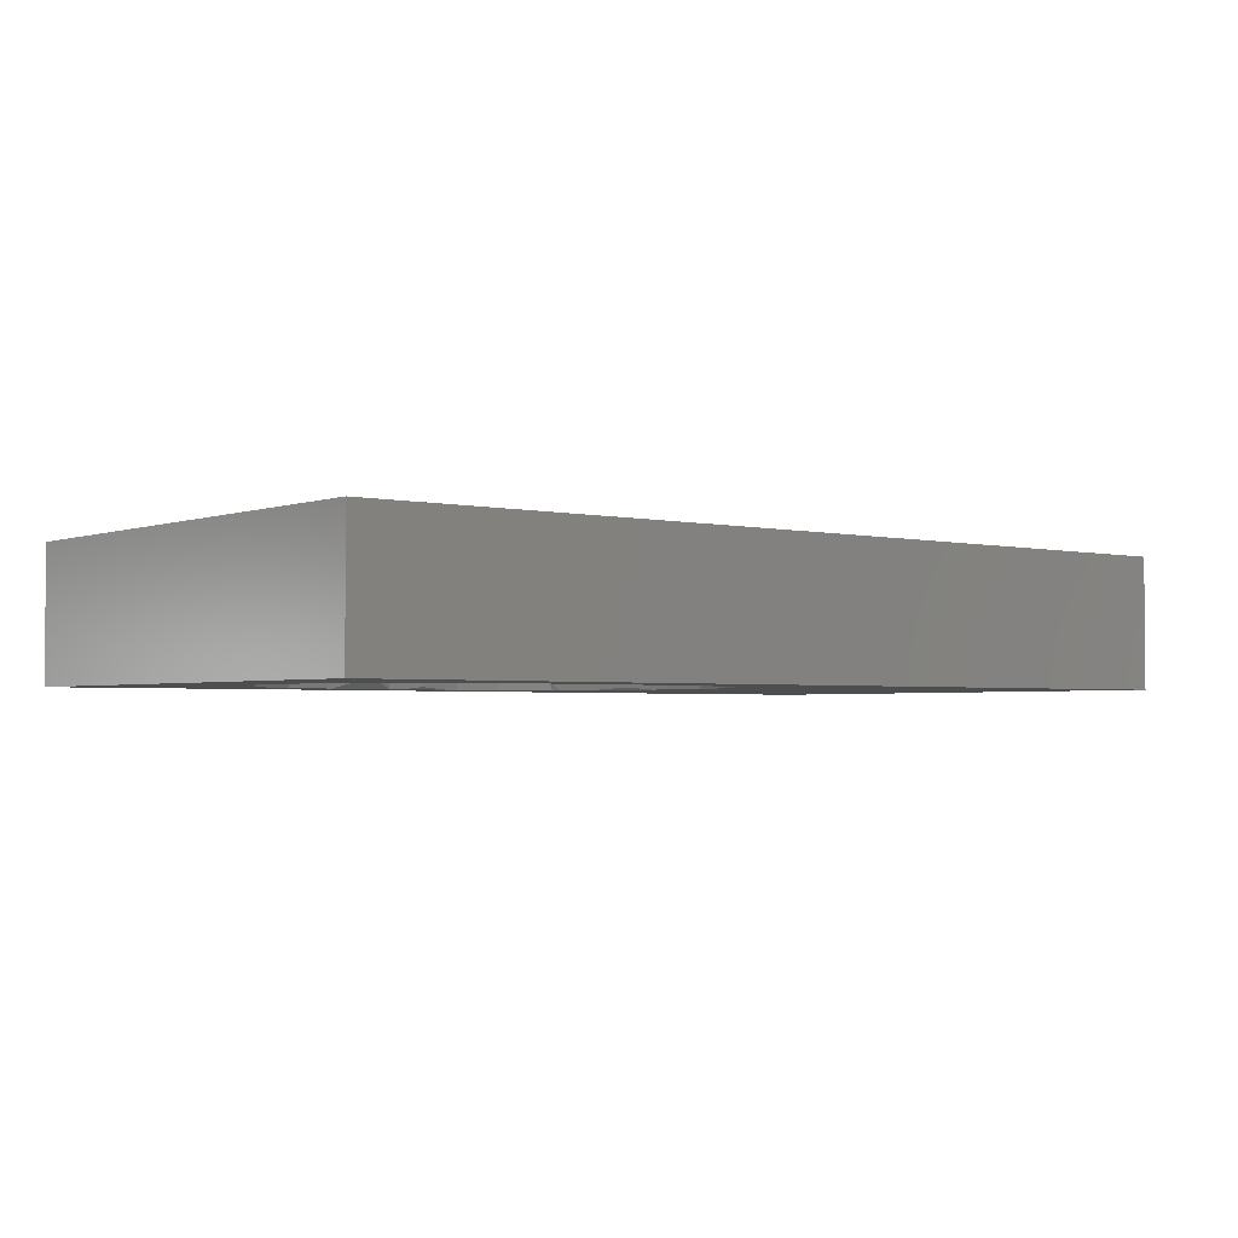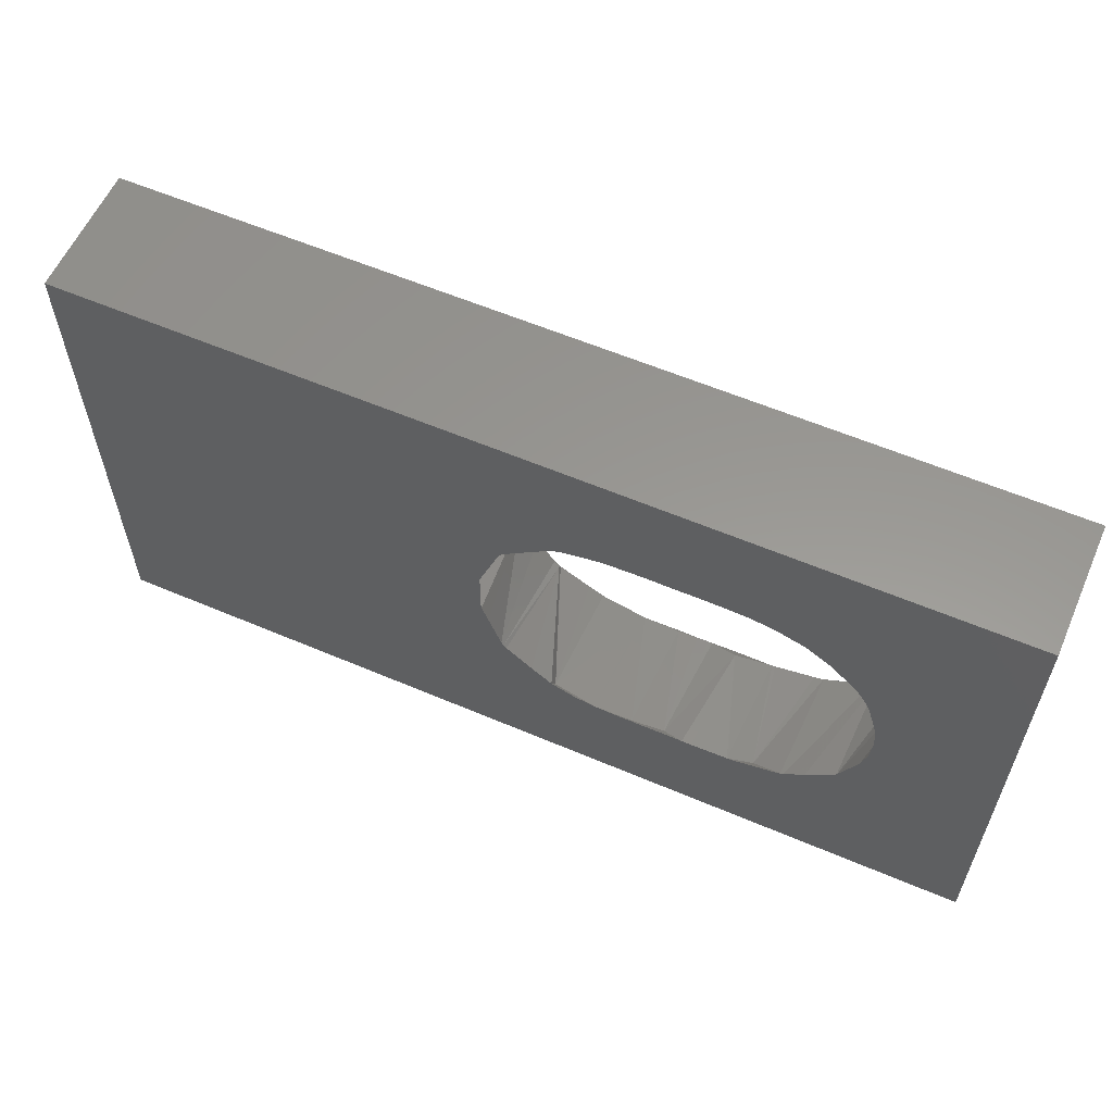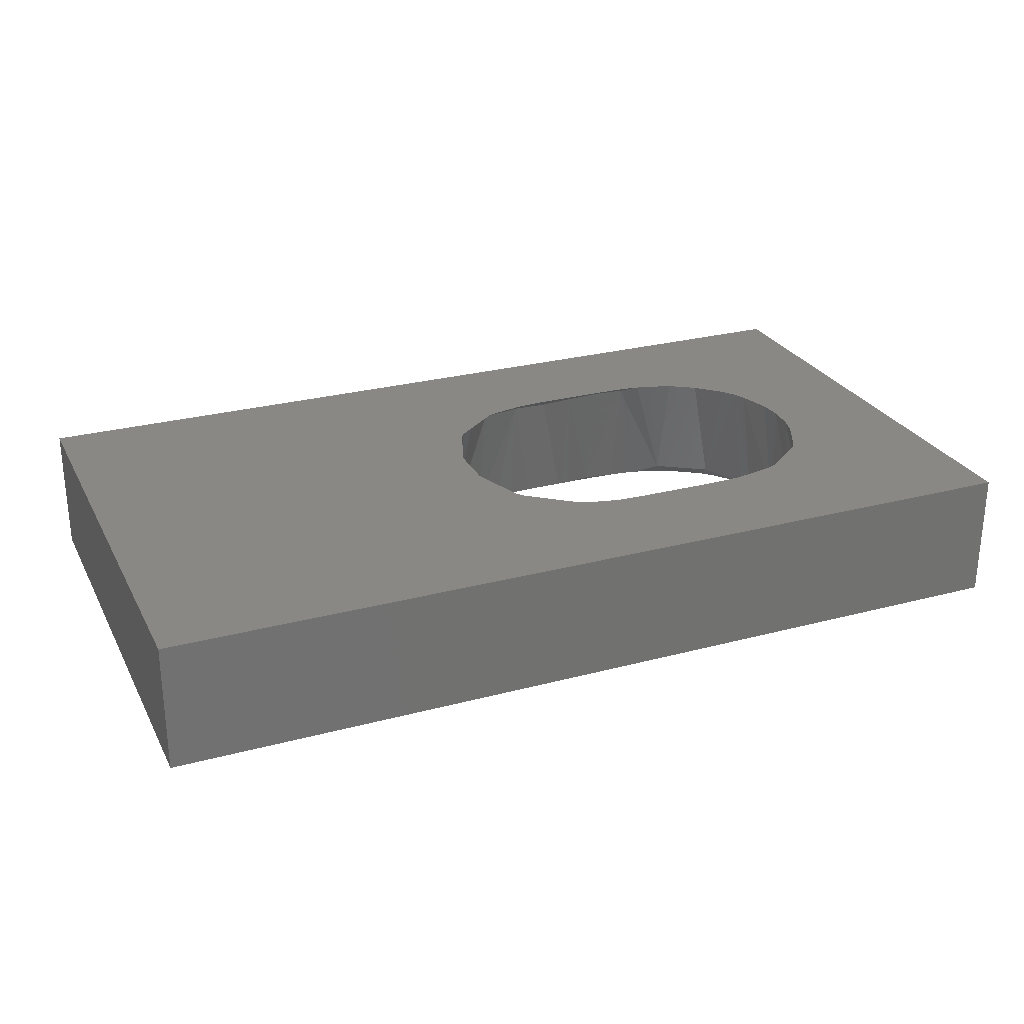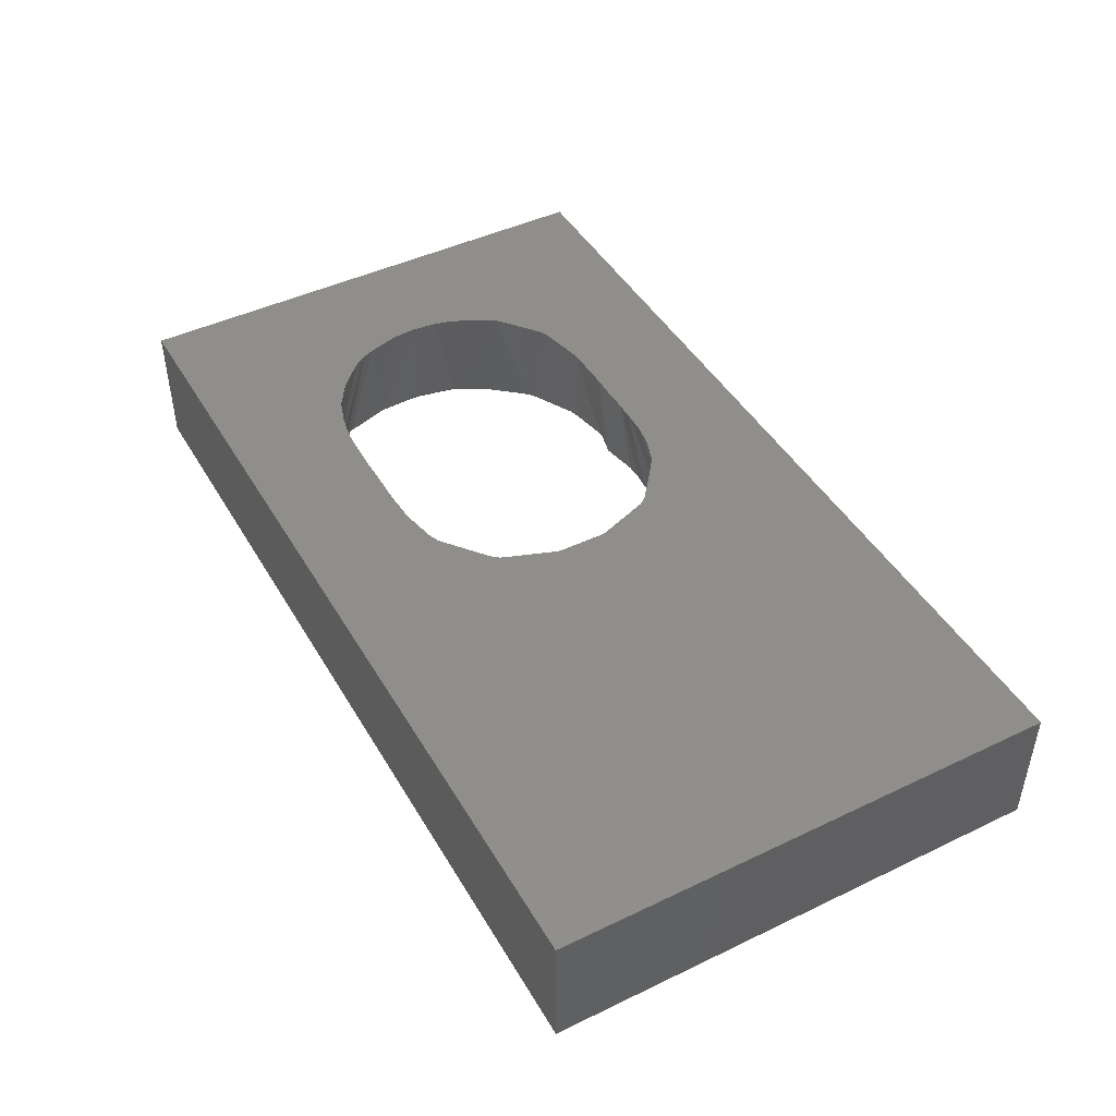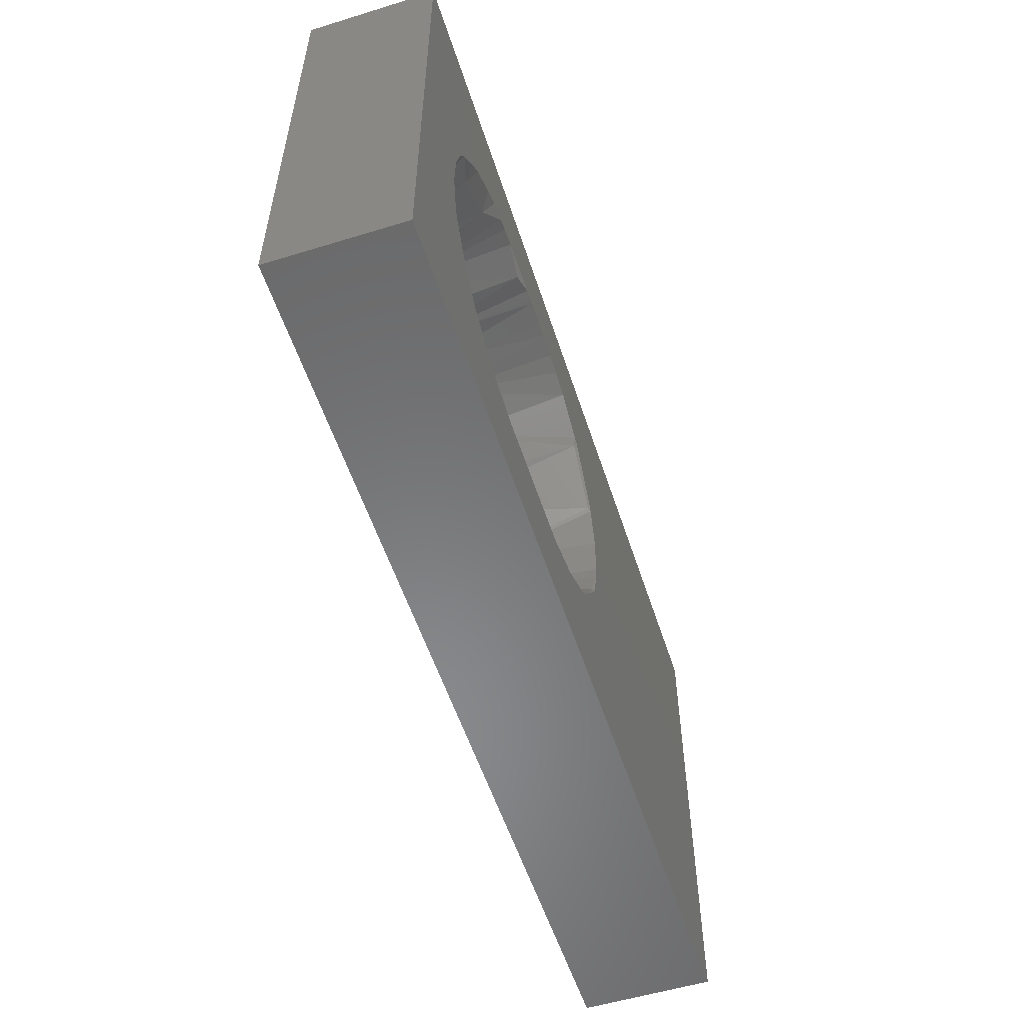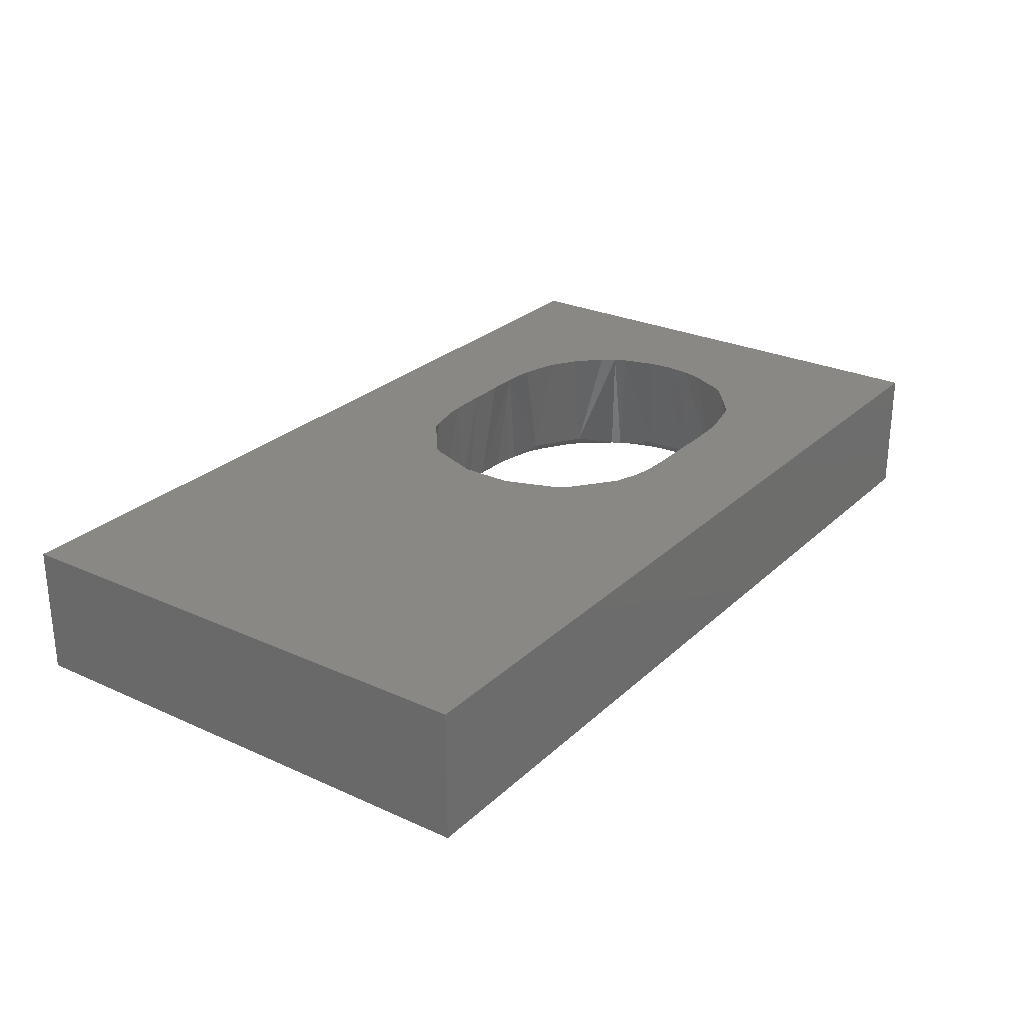
<metadata>
{"format":"stl","ext":"stl","renderer":"f3d","projection":"perspective","resolution":1024,"background":"white","views":[{"elev":-2.7,"azim":141.1,"up":"+Z"},{"elev":59.0,"azim":23.7,"up":"+Y"},{"elev":26.6,"azim":-22.7,"up":"+Z"},{"elev":45.3,"azim":-118.9,"up":"+Z"},{"elev":-55.4,"azim":107.9,"up":"+Y"},{"elev":26.6,"azim":-54.6,"up":"+Z"}]}
</metadata>
<code>
# stl→obj: 152 verts, 304 faces
v -31 -8.95 -9.5
v -31 -8.95 -4.5
v -31 10.53 -4.5
v 4 -8.95 -4.5
v -31 10.53 -9.5
v -16.57 -0.05733 -9.5
v -16.47 -0.5129 -9.5
v -16.41 -0.8255 -9.5
v -16.17 -1.903 -9.5
v -16.13 -1.984 -9.5
v -16.07 -2.142 -9.5
v -15.4 -3.094 -9.5
v -14.67 -4.14 -9.5
v -14.53 -4.282 -9.5
v -14.42 -4.384 -9.5
v -13.2 -5.081 -9.5
v -12.61 -5.397 -9.5
v -10.91 -5.831 -9.5
v -10.84 -5.843 -9.5
v 4 -8.95 -9.5
v -15.37 -0.1878 -4.5
v -15.35 -0.239 -4.5
v -15.1 -0.9576 -4.5
v -14.61 -2.297 -4.5
v -14.53 -2.423 -4.5
v -14.42 -2.571 -4.5
v -13.42 -3.389 -4.5
v -12.61 -4.001 -4.5
v -11.64 -4.352 -4.5
v -10.84 -4.482 -4.5
v 4 10.53 -4.5
v -16.57 1.122 -9.5
v -16.56 1.681 -9.5
v -16.17 3.403 -9.5
v -16.14 3.528 -9.5
v -16.07 3.702 -9.5
v -14.62 5.742 -9.5
v -14.42 5.936 -9.5
v -14.19 6.068 -9.5
v -12.6 6.939 -9.5
v -11.63 7.18 -9.5
v -10.85 7.301 -9.5
v 4 10.53 -9.5
v -15.37 0.7189 -4.5
v -15.36 1.794 -4.5
v -14.72 3.533 -4.5
v -14.59 3.891 -4.5
v -14.42 4.125 -4.5
v -13.89 4.557 -4.5
v -12.6 5.574 -4.5
v -12.17 5.732 -4.5
v -10.85 6.004 -4.5
v -16.07 -0.1256 -4.958
v -16.07 1.744 -4.967
v -16.07 -1.943 -9.397
v -16.07 3.557 -9.423
v -14.42 5.815 -9.392
v -14.42 -4.234 -9.368
v -12.61 -4.722 -4.889
v -12.6 6.064 -4.748
v -10.85 6.674 -4.896
v -9.928 7.337 -9.5
v -9.628 6.068 -4.5
v -9.39 6.788 -4.978
v -9.403 -4.735 -4.64
v -9.841 -4.526 -4.5
v -10.8 -5.845 -9.5
v -10.53 -5.851 -9.5
v -9.391 -5.748 -9.402
v -9.392 -5.841 -9.5
v -8.638 -5.859 -9.5
v -9.398 7.347 -9.5
v -9.4 -4.521 -4.5
v -9.007 -4.533 -4.5
v -9.402 6.067 -4.5
v -9.181 6.073 -4.5
v -8.178 -5.033 -4.861
v -8.353 7.349 -9.5
v -8.178 6.601 -4.83
v -8.178 6.06 -4.5
v -8.178 -4.523 -4.5
v -8.178 -5.85 -9.5
v -8.024 -5.851 -9.5
v -8.178 7.346 -9.5
v -7.753 7.351 -9.5
v -7.351 -4.54 -4.5
v -6.954 -5.33 -9.083
v -7.484 6.076 -4.5
v -6.954 7.175 -9.334
v -6.966 6.406 -4.694
v -6.962 -5.824 -9.5
v -6.956 7.349 -9.5
v -6.962 6.074 -4.5
v -6.963 -4.539 -4.5
v -6.132 6.051 -4.5
v -5.558 6.566 -4.811
v -5.999 -4.516 -4.5
v -5.808 -5.84 -9.5
v -6.728 7.344 -9.5
v -5.558 -4.498 -4.5
v -5.558 -5.83 -9.5
v -5.558 7.303 -9.5
v -5.558 6.023 -4.5
v -4.654 -4.971 -4.938
v -5.431 -5.815 -9.5
v -5.214 -4.456 -4.5
v -4.975 5.936 -4.5
v -4.827 7.224 -9.5
v -3.508 6.444 -9.043
v -4.352 7.133 -9.5
v -3.862 -5.505 -9.5
v -3.656 -4.104 -4.5
v -4.474 5.817 -4.5
v -3.508 -5.406 -9.5
v -3.508 -4.063 -4.5
v -4.378 5.794 -4.5
v -3.508 5.505 -4.5
v -3.508 6.929 -9.5
v -1.708 -4.438 -9.5
v -3.398 -4.004 -4.5
v -2.947 6.667 -9.5
v -1.537 5.172 -9.039
v -2.504 4.86 -4.5
v -2.767 6.582 -9.5
v -1.537 5.791 -9.5
v -1.537 -4.307 -9.5
v -2.622 -3.408 -4.5
v -1.691 -2.653 -4.5
v -1.537 -2.713 -4.58
v -1.537 3.923 -4.5
v -1.537 -2.446 -4.5
v -0.8411 -1.008 -4.5
v -0.3744 -2.928 -9.5
v 0.2996 -1.422 -9.33
v -1.184 3.394 -4.5
v -0.9663 5.225 -9.5
v -0.1145 4.112 -9.5
v 0.1241 3.755 -9.5
v -0.9824 2.935 -4.5
v 0.2996 2.101 -9.125
v -0.6184 1.693 -4.5
v -0.6322 -0.222 -4.5
v -0.5356 0.7626 -4.5
v 0.2996 0.3275 -9.021
v 0.2996 -1.817 -9.5
v 0.2996 3.355 -9.5
v 0.4531 -1.445 -9.5
v 0.5014 -1.274 -9.5
v 0.7064 1.844 -9.5
v 0.7582 0.143 -9.5
v 0.7831 0.5794 -9.5
v 0.6461 2.198 -9.5
f 1 2 3
f 4 2 1
f 1 3 5
f 6 1 5
f 7 1 6
f 1 7 8
f 1 8 9
f 1 9 10
f 1 10 11
f 1 11 12
f 1 12 13
f 1 13 14
f 1 14 15
f 1 15 16
f 1 16 17
f 1 17 18
f 1 18 19
f 1 19 20
f 4 1 20
f 21 3 2
f 22 21 2
f 23 22 2
f 24 23 2
f 25 24 2
f 26 25 2
f 27 26 2
f 28 27 2
f 2 29 28
f 2 30 29
f 4 30 2
f 5 3 31
f 32 6 5
f 32 5 33
f 33 5 34
f 34 5 35
f 35 5 36
f 36 5 37
f 37 5 38
f 38 5 39
f 39 5 40
f 40 5 41
f 42 41 5
f 42 5 43
f 5 31 43
f 44 3 21
f 45 3 44
f 46 3 45
f 47 3 46
f 48 3 47
f 49 3 48
f 50 3 49
f 51 3 50
f 52 3 51
f 31 3 52
f 53 6 32
f 53 7 6
f 54 32 33
f 53 32 54
f 54 33 34
f 8 7 53
f 9 8 55
f 55 8 53
f 56 34 35
f 54 34 56
f 55 10 9
f 56 35 36
f 11 10 55
f 12 11 55
f 22 55 53
f 24 12 55
f 23 55 22
f 24 55 23
f 44 53 54
f 21 53 44
f 21 22 53
f 46 54 56
f 45 44 54
f 45 54 46
f 37 56 36
f 47 46 56
f 57 56 37
f 47 56 57
f 13 12 25
f 25 12 24
f 13 25 58
f 58 14 13
f 57 37 38
f 48 47 57
f 58 25 26
f 15 14 58
f 58 59 15
f 15 59 16
f 27 58 26
f 28 58 27
f 59 58 28
f 49 48 57
f 39 57 38
f 60 57 39
f 60 49 57
f 60 39 40
f 50 49 60
f 59 17 16
f 59 18 17
f 28 29 59
f 29 30 59
f 30 18 59
f 51 50 60
f 61 60 40
f 51 60 52
f 52 60 61
f 61 40 41
f 61 41 42
f 19 18 30
f 61 42 62
f 62 42 43
f 52 61 63
f 62 64 61
f 63 61 64
f 31 52 63
f 19 30 65
f 30 66 65
f 4 66 30
f 67 19 65
f 19 67 20
f 65 68 67
f 67 68 20
f 65 69 68
f 70 68 69
f 68 70 71
f 68 71 20
f 72 64 62
f 72 62 43
f 65 66 73
f 73 66 74
f 4 74 66
f 75 63 64
f 76 63 75
f 31 63 76
f 65 73 74
f 65 77 69
f 77 65 74
f 75 64 76
f 72 78 64
f 78 72 43
f 70 69 71
f 77 71 69
f 76 64 79
f 78 79 64
f 80 76 79
f 31 76 80
f 77 74 81
f 4 81 74
f 77 82 71
f 71 82 83
f 71 83 20
f 84 79 78
f 85 84 78
f 43 85 78
f 84 85 79
f 77 81 86
f 77 83 82
f 77 87 83
f 87 77 86
f 4 86 81
f 80 79 88
f 88 31 80
f 85 89 79
f 88 79 90
f 89 90 79
f 87 91 83
f 83 91 20
f 89 85 92
f 92 85 43
f 93 88 90
f 93 31 88
f 87 86 94
f 4 94 86
f 93 90 95
f 89 96 90
f 95 90 96
f 87 94 97
f 4 97 94
f 31 93 95
f 87 98 91
f 20 91 98
f 89 92 99
f 99 92 43
f 97 100 87
f 101 98 87
f 100 101 87
f 99 102 89
f 102 96 89
f 102 99 43
f 96 103 95
f 31 95 103
f 4 100 97
f 98 101 20
f 101 100 104
f 105 101 104
f 101 105 20
f 100 106 104
f 4 106 100
f 103 96 107
f 31 103 107
f 96 102 108
f 107 96 109
f 108 110 96
f 110 109 96
f 108 102 43
f 104 111 105
f 105 111 20
f 104 106 112
f 4 112 106
f 107 109 113
f 31 107 113
f 110 108 43
f 114 111 104
f 112 115 104
f 115 114 104
f 113 109 116
f 113 116 31
f 109 117 116
f 116 117 31
f 118 109 110
f 118 110 43
f 111 114 20
f 4 115 112
f 115 119 114
f 120 119 115
f 4 120 115
f 114 119 20
f 121 109 118
f 121 118 43
f 122 117 109
f 122 123 117
f 117 123 31
f 124 109 121
f 125 109 124
f 122 109 125
f 126 120 127
f 4 127 120
f 126 119 120
f 121 43 124
f 124 43 125
f 128 129 127
f 4 128 127
f 129 126 127
f 122 130 123
f 130 31 123
f 119 126 20
f 131 129 128
f 4 131 128
f 131 132 129
f 129 133 126
f 132 134 129
f 134 133 129
f 4 132 131
f 122 135 130
f 135 31 130
f 126 133 20
f 125 136 122
f 137 135 122
f 136 137 122
f 125 43 136
f 138 139 135
f 139 31 135
f 137 138 135
f 139 140 141
f 141 31 139
f 138 140 139
f 136 43 137
f 142 134 132
f 132 4 142
f 143 144 142
f 142 4 143
f 144 134 142
f 140 143 141
f 143 31 141
f 140 144 143
f 4 31 143
f 134 145 133
f 133 145 20
f 137 43 138
f 146 140 138
f 138 43 146
f 134 147 145
f 144 148 134
f 148 147 134
f 145 147 20
f 140 149 144
f 144 150 148
f 149 151 144
f 151 150 144
f 146 152 140
f 152 149 140
f 146 43 152
f 147 148 20
f 148 150 20
f 152 43 149
f 149 43 151
f 150 151 20
f 151 43 20
f 4 20 31
f 43 31 20

</code>
